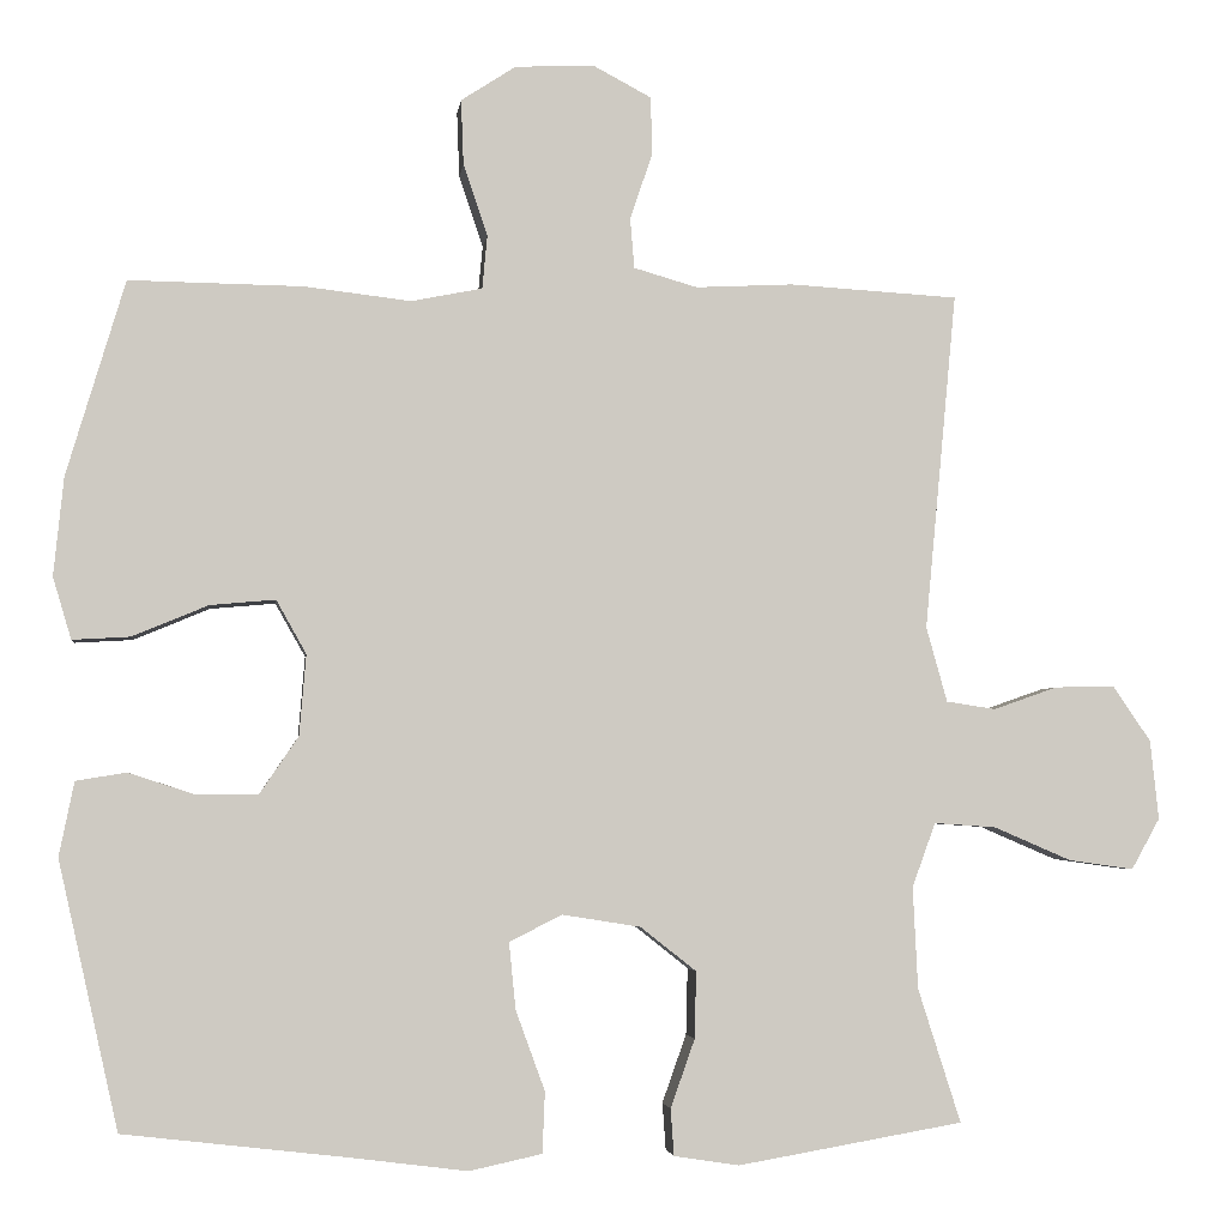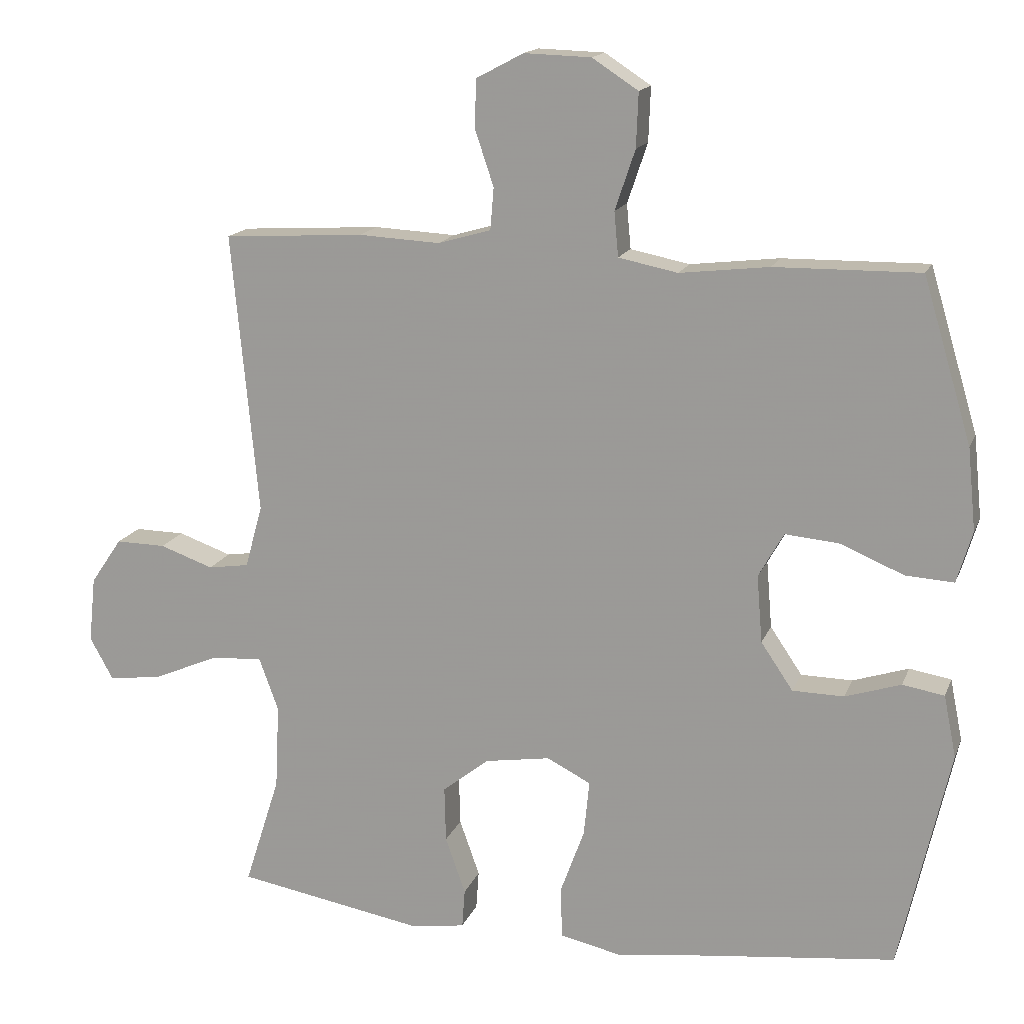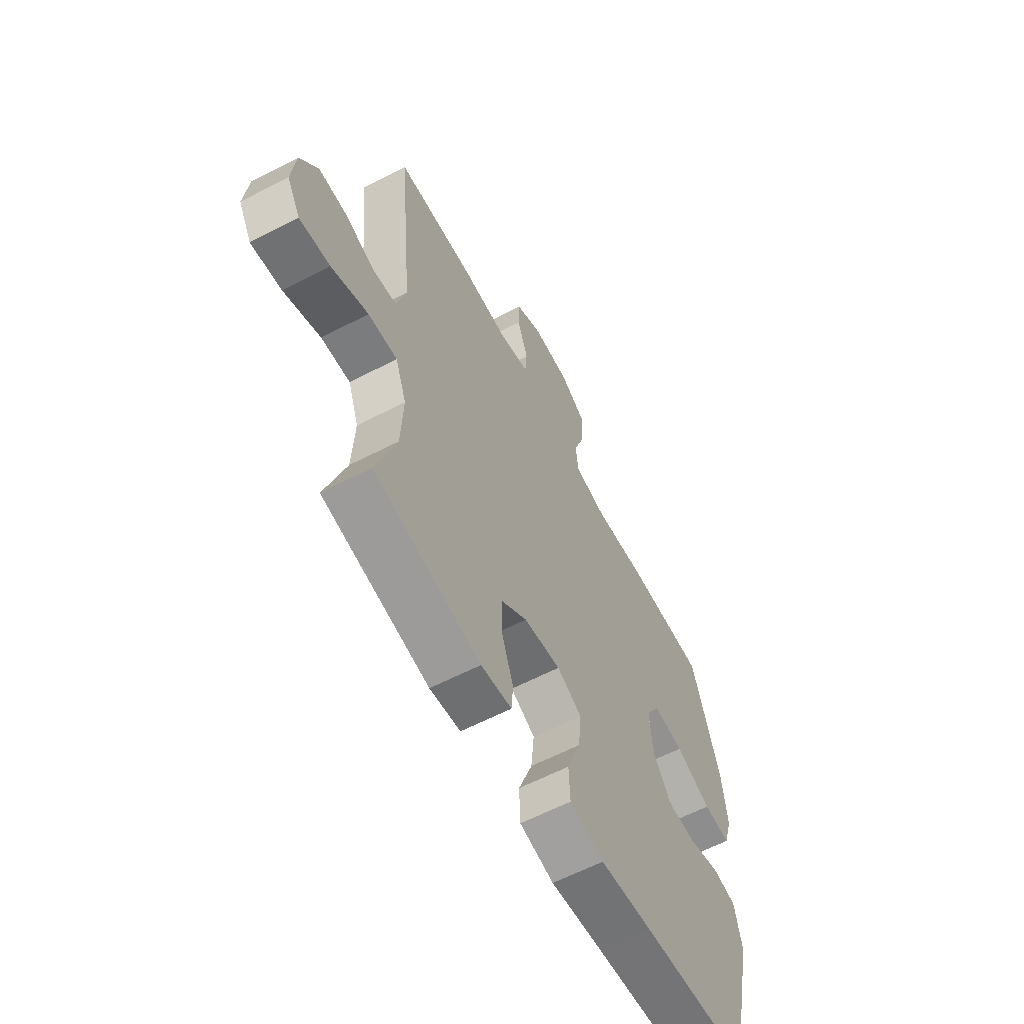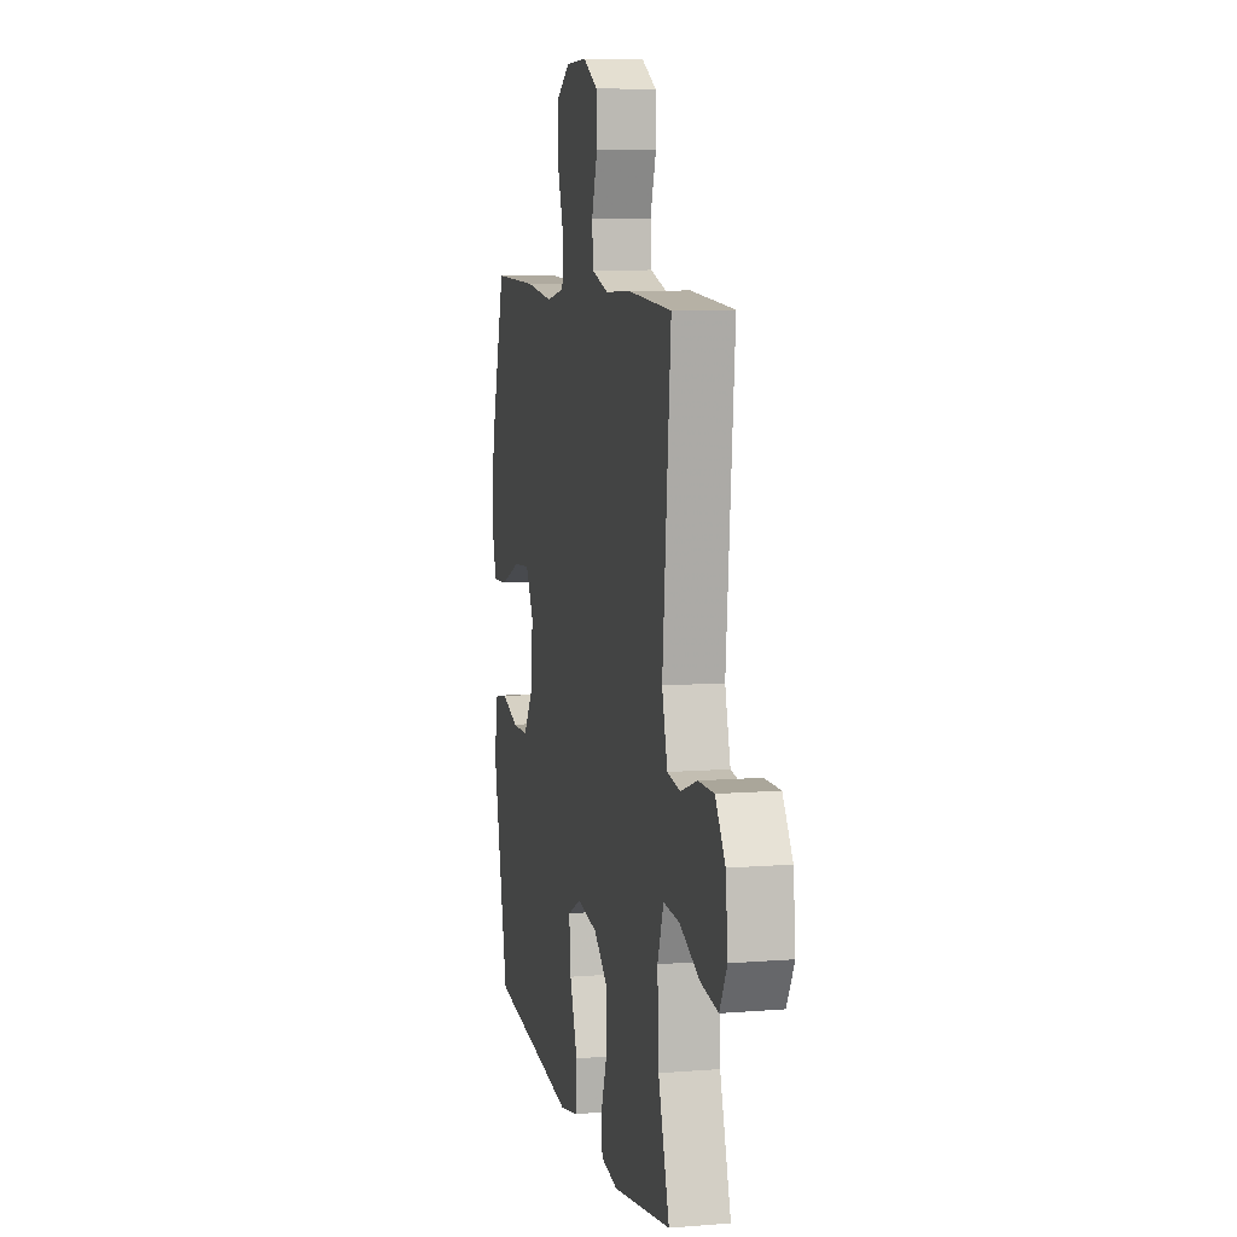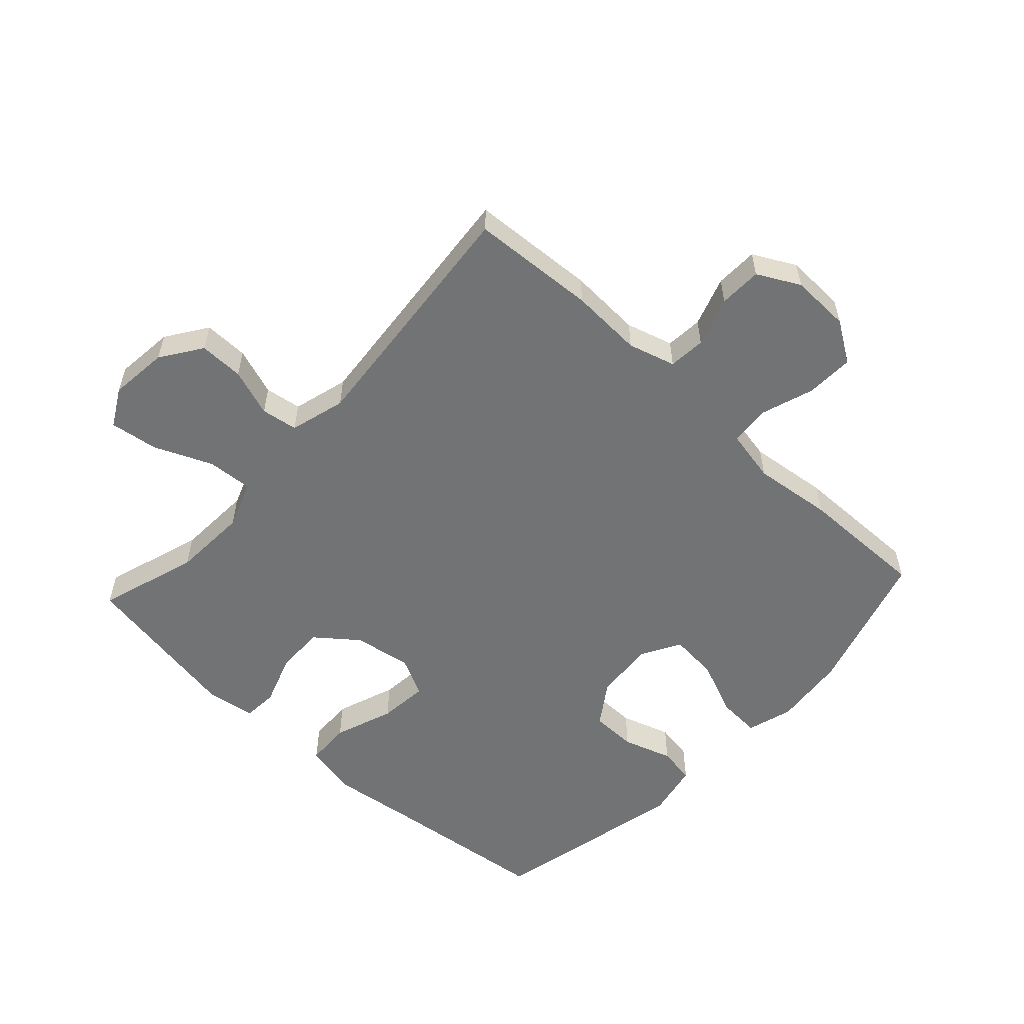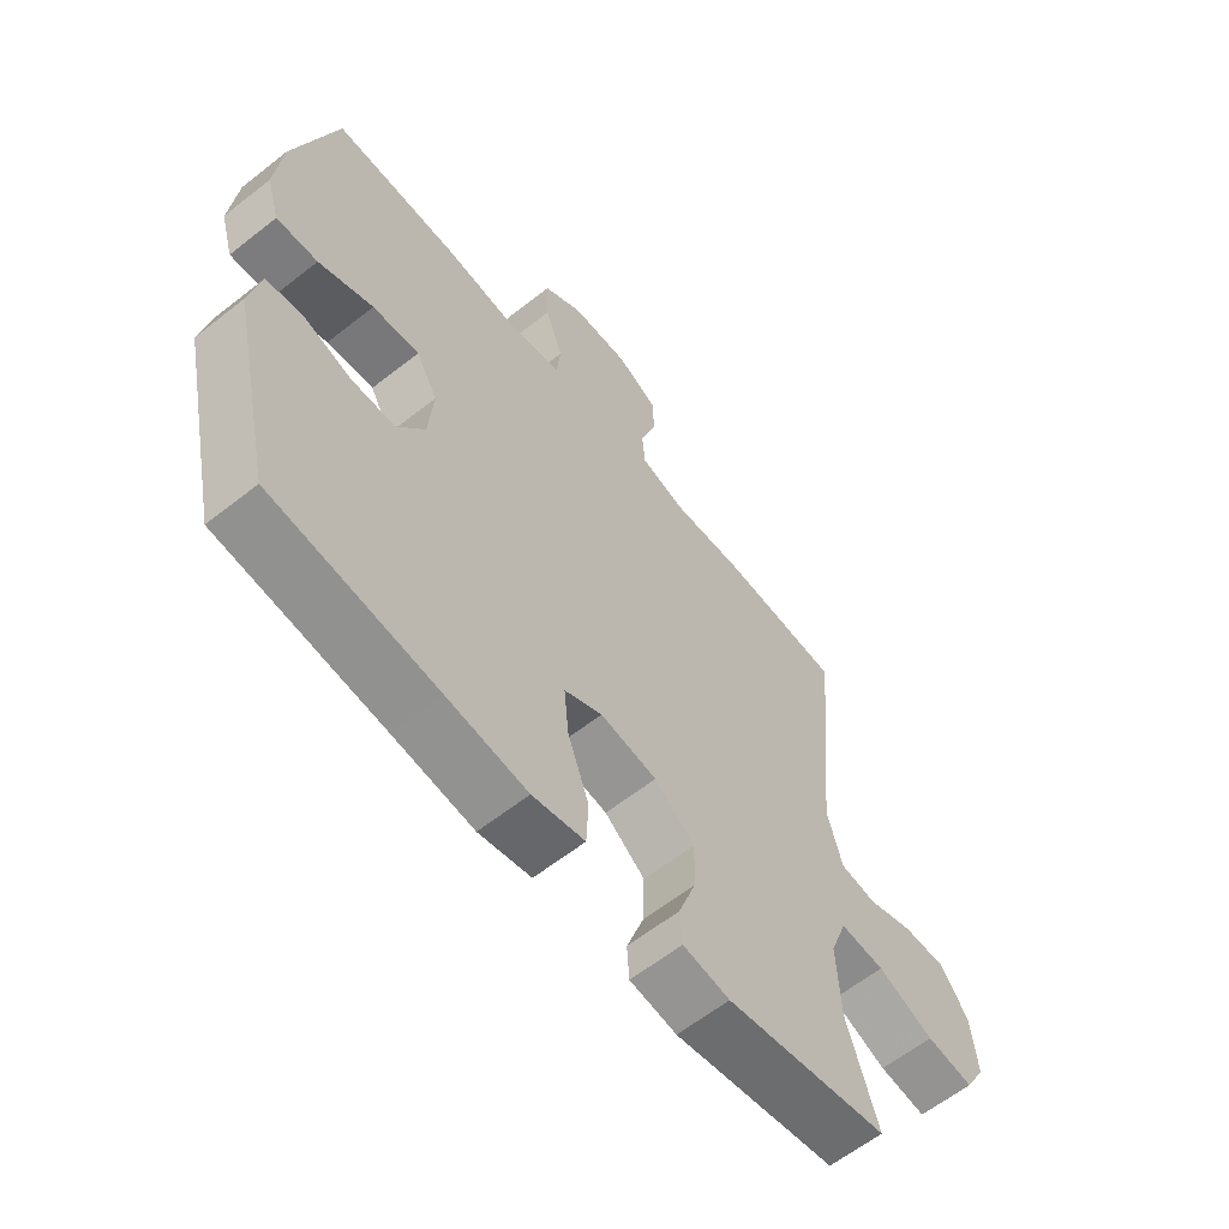
<metadata>
{"format":"obj","ext":"obj","renderer":"f3d","projection":"perspective","resolution":1024,"background":"white","views":[{"elev":-3.6,"azim":172.9,"up":"+Z"},{"elev":15.9,"azim":16.8,"up":"+Z"},{"elev":-61.9,"azim":-62.3,"up":"+Z"},{"elev":8.6,"azim":-102.4,"up":"+Z"},{"elev":-55.9,"azim":-42.7,"up":"+Y"},{"elev":-61.3,"azim":128.8,"up":"+Z"}]}
</metadata>
<code>
v 0.5 0.07 0.5
v 0.57 0.07 0.266
v 0.582 0.07 0.148
v 0.56 0.07 0.074
v 0.491 0.07 0.078
v 0.4 0.07 0.116
v 0.322 0.07 0.123
v 0.286 0.07 0.059
v 0.294 0.07 -0.038
v 0.34 0.07 -0.106
v 0.414 0.07 -0.107
v 0.494 0.07 -0.081
v 0.554 0.07 -0.091
v 0.572 0.07 -0.18
v 0.5 0.07 -0.5
v 0.225 0.07 -0.532
v 0.092 0.07 -0.549
v 0.005 0.07 -0.53
v 0.002 0.07 -0.457
v 0.037 0.07 -0.361
v 0.045 0.07 -0.281
v -0.018 0.07 -0.249
v -0.112 0.07 -0.264
v -0.179 0.07 -0.317
v -0.177 0.07 -0.397
v -0.148 0.07 -0.479
v -0.152 0.07 -0.535
v -0.23 0.07 -0.547
v -0.5 0.07 -0.5
v -0.449 0.07 -0.34
v -0.443 0.07 -0.218
v -0.471 0.07 -0.141
v -0.545 0.07 -0.146
v -0.638 0.07 -0.186
v -0.716 0.07 -0.197
v -0.75 0.07 -0.136
v -0.74 0.07 -0.041
v -0.695 0.07 0.025
v -0.623 0.07 0.024
v -0.546 0.07 -0.003
v -0.487 0.07 0.006
v -0.462 0.07 0.096
v -0.5 0.07 0.5
v -0.298 0.07 0.512
v -0.181 0.07 0.506
v -0.105 0.07 0.528
v -0.1 0.07 0.588
v -0.127 0.07 0.668
v -0.125 0.07 0.737
v -0.057 0.07 0.773
v 0.039 0.07 0.77
v 0.105 0.07 0.727
v 0.102 0.07 0.649
v 0.073 0.07 0.563
v 0.079 0.07 0.499
v 0.164 0.07 0.482
v 0.292 0.07 0.497
v 0.5 0 0.5
v 0.57 0 0.266
v 0.582 0 0.148
v 0.56 0 0.074
v 0.491 0 0.078
v 0.4 0 0.116
v 0.322 0 0.123
v 0.286 0 0.059
v 0.294 0 -0.038
v 0.34 0 -0.106
v 0.414 0 -0.107
v 0.494 0 -0.081
v 0.554 0 -0.091
v 0.572 0 -0.18
v 0.5 0 -0.5
v 0.225 0 -0.532
v 0.092 0 -0.549
v 0.005 0 -0.53
v 0.002 0 -0.457
v 0.037 0 -0.361
v 0.045 0 -0.281
v -0.018 0 -0.249
v -0.112 0 -0.264
v -0.179 0 -0.317
v -0.177 0 -0.397
v -0.148 0 -0.479
v -0.152 0 -0.535
v -0.23 0 -0.547
v -0.5 0 -0.5
v -0.449 0 -0.34
v -0.443 0 -0.218
v -0.471 0 -0.141
v -0.545 0 -0.146
v -0.638 0 -0.186
v -0.716 0 -0.197
v -0.75 0 -0.136
v -0.74 0 -0.041
v -0.695 0 0.025
v -0.623 0 0.024
v -0.546 0 -0.003
v -0.487 0 0.006
v -0.462 0 0.096
v -0.5 0 0.5
v -0.298 0 0.512
v -0.181 0 0.506
v -0.105 0 0.528
v -0.1 0 0.588
v -0.127 0 0.668
v -0.125 0 0.737
v -0.057 0 0.773
v 0.039 0 0.77
v 0.105 0 0.727
v 0.102 0 0.649
v 0.073 0 0.563
v 0.079 0 0.499
v 0.164 0 0.482
v 0.292 0 0.497
f 56 57 1 2
f 55 56 2 3
f 51 52 53 54
f 51 54 55
f 50 51 55
f 47 48 49 50
f 46 47 50 55
f 45 46 55 3
f 42 43 44 45
f 41 42 45
f 37 38 39 40
f 37 40 41
f 36 37 41
f 33 34 35 36
f 32 33 36 41
f 31 32 41 45
f 27 28 29 30
f 25 26 27 30
f 24 25 30 31
f 23 24 31 45
f 17 18 19 20
f 16 17 20 21
f 15 16 21
f 14 15 21 22
f 11 12 13 14
f 10 11 14 22
f 3 4 5 6
f 3 6 7
f 45 3 7
f 23 45 7 8
f 9 10 22 23
f 8 9 23
f 59 58 114 113
f 60 59 113 112
f 111 110 109 108
f 112 111 108
f 112 108 107
f 107 106 105 104
f 112 107 104 103
f 60 112 103 102
f 102 101 100 99
f 102 99 98
f 97 96 95 94
f 98 97 94
f 98 94 93
f 93 92 91 90
f 98 93 90 89
f 102 98 89 88
f 87 86 85 84
f 87 84 83 82
f 88 87 82 81
f 102 88 81 80
f 77 76 75 74
f 78 77 74 73
f 78 73 72
f 79 78 72 71
f 71 70 69 68
f 79 71 68 67
f 63 62 61 60
f 64 63 60
f 64 60 102
f 65 64 102 80
f 80 79 67 66
f 80 66 65
f 1 58 59 2
f 2 59 60 3
f 3 60 61 4
f 4 61 62 5
f 5 62 63 6
f 6 63 64 7
f 7 64 65 8
f 8 65 66 9
f 9 66 67 10
f 10 67 68 11
f 11 68 69 12
f 12 69 70 13
f 13 70 71 14
f 14 71 72 15
f 15 72 73 16
f 16 73 74 17
f 17 74 75 18
f 18 75 76 19
f 19 76 77 20
f 20 77 78 21
f 21 78 79 22
f 22 79 80 23
f 23 80 81 24
f 24 81 82 25
f 25 82 83 26
f 26 83 84 27
f 27 84 85 28
f 28 85 86 29
f 29 86 87 30
f 30 87 88 31
f 31 88 89 32
f 32 89 90 33
f 33 90 91 34
f 34 91 92 35
f 35 92 93 36
f 36 93 94 37
f 37 94 95 38
f 38 95 96 39
f 39 96 97 40
f 40 97 98 41
f 41 98 99 42
f 42 99 100 43
f 43 100 101 44
f 44 101 102 45
f 45 102 103 46
f 46 103 104 47
f 47 104 105 48
f 48 105 106 49
f 49 106 107 50
f 50 107 108 51
f 51 108 109 52
f 52 109 110 53
f 53 110 111 54
f 54 111 112 55
f 55 112 113 56
f 56 113 114 57
f 57 114 58 1

</code>
